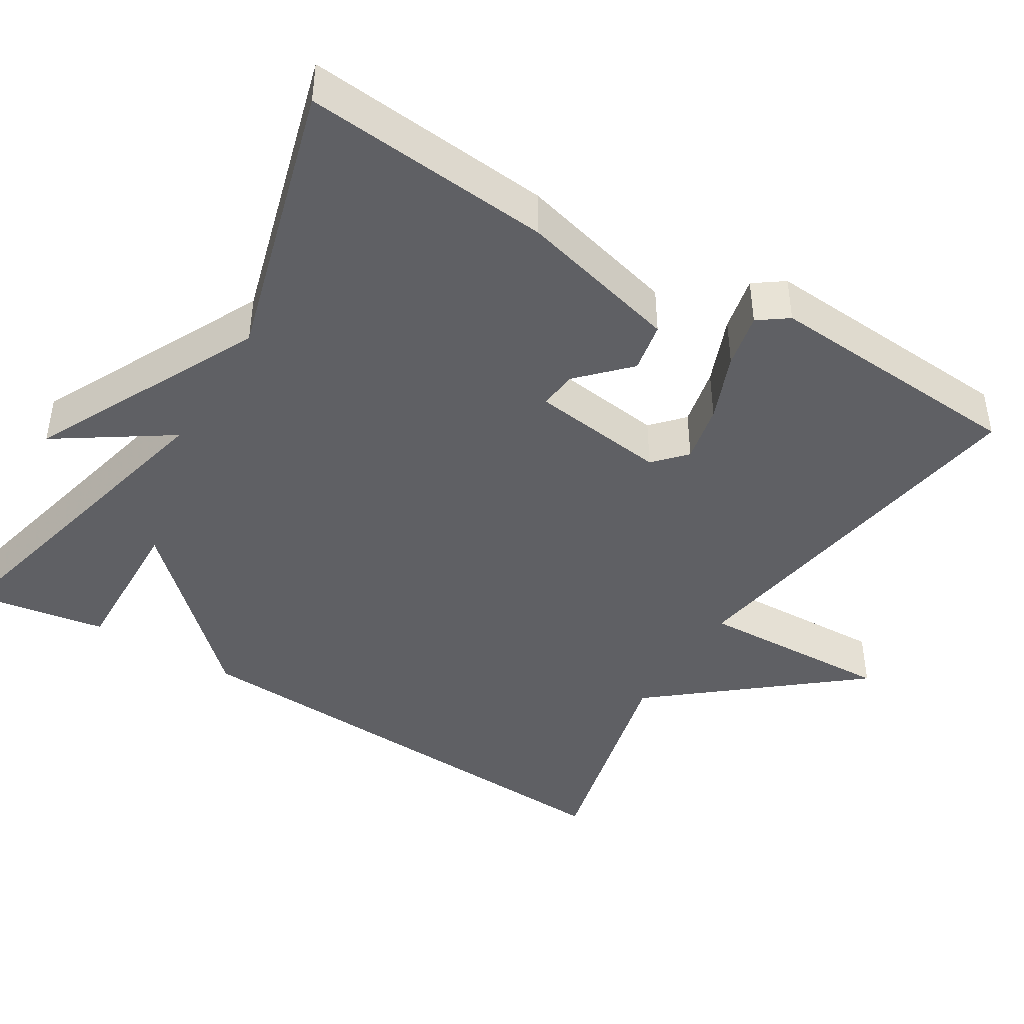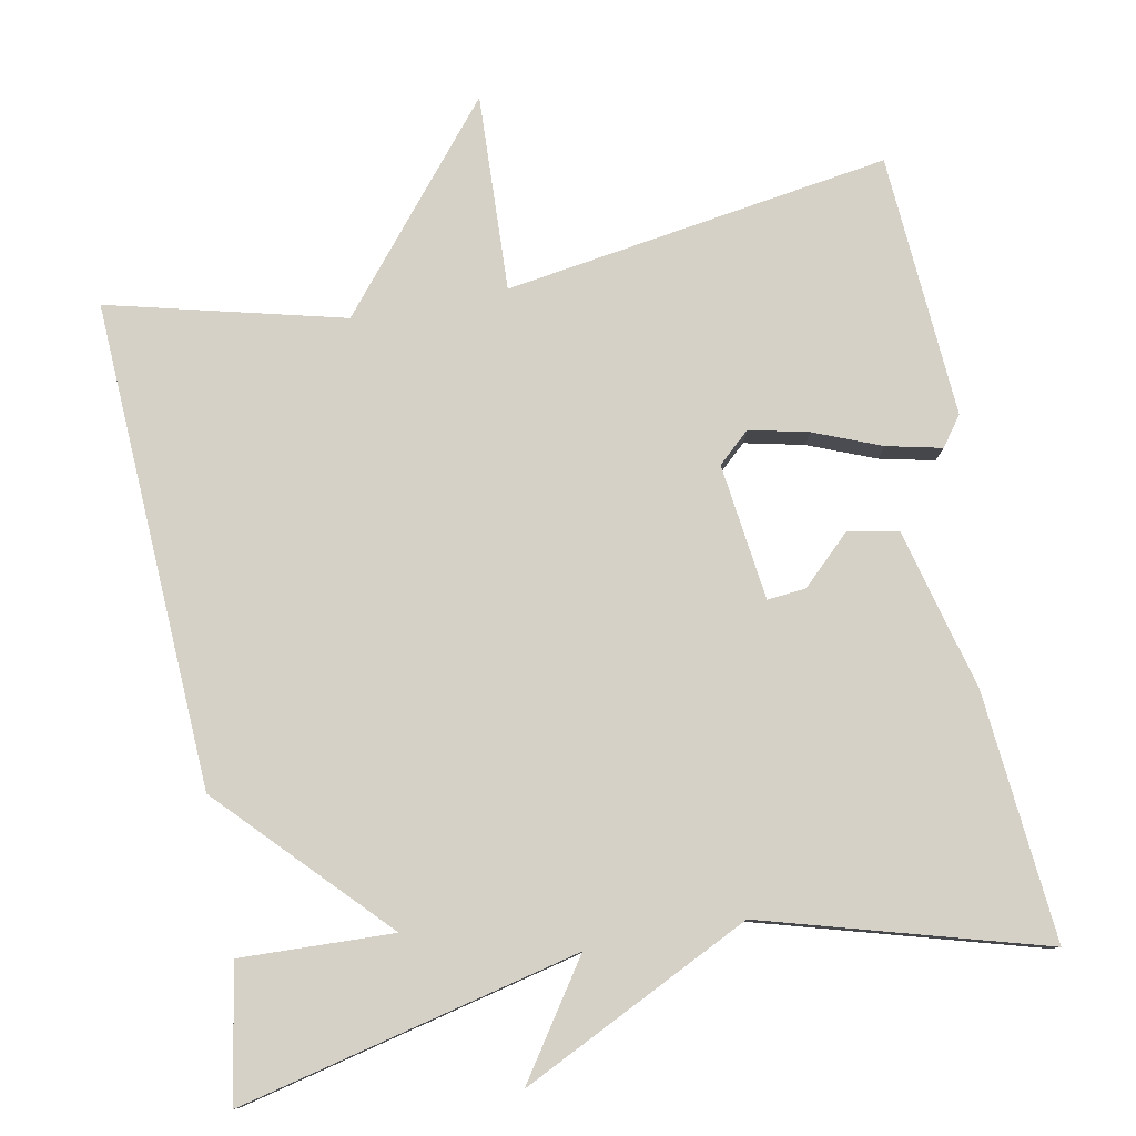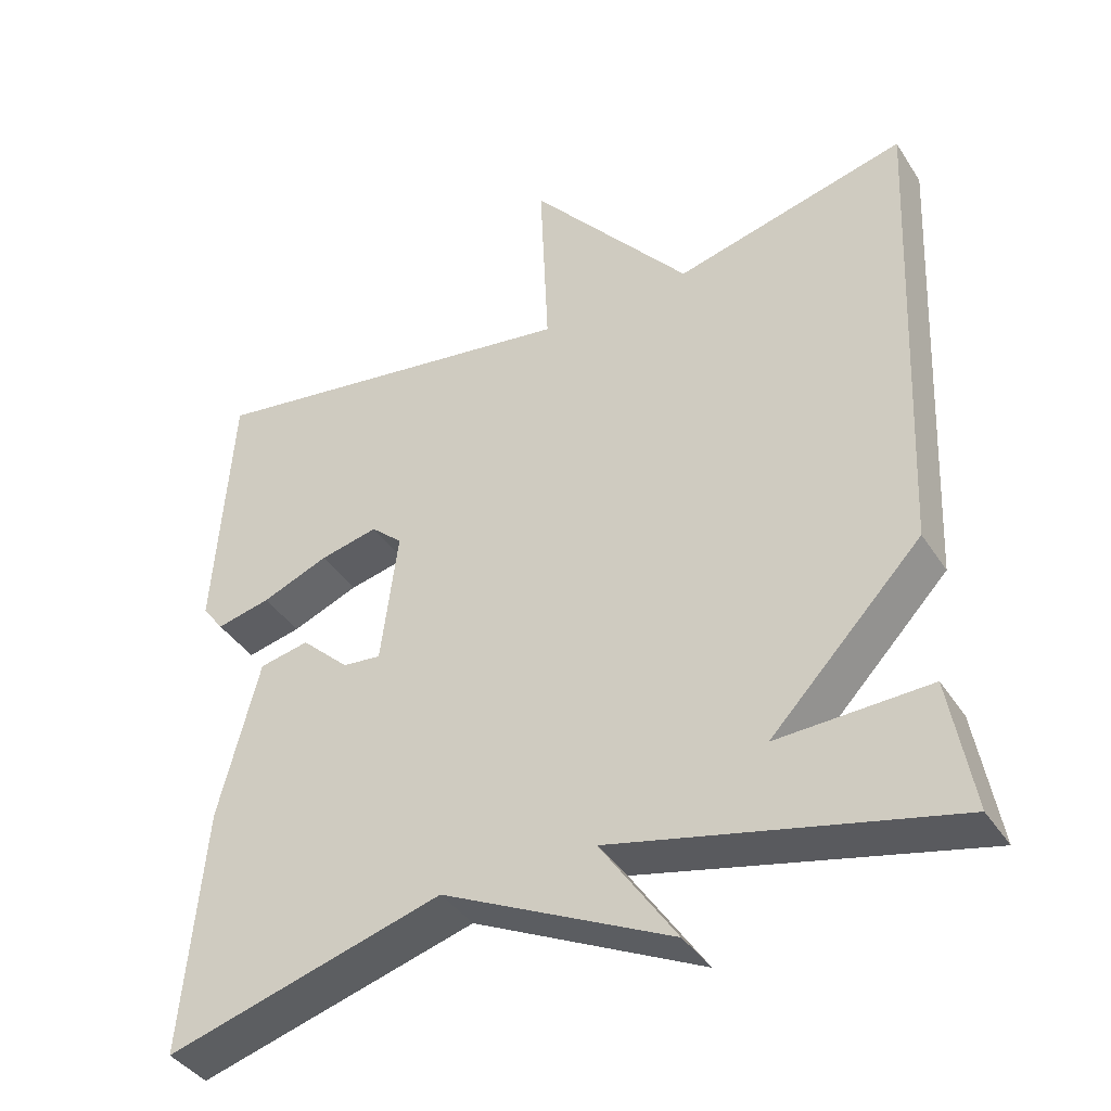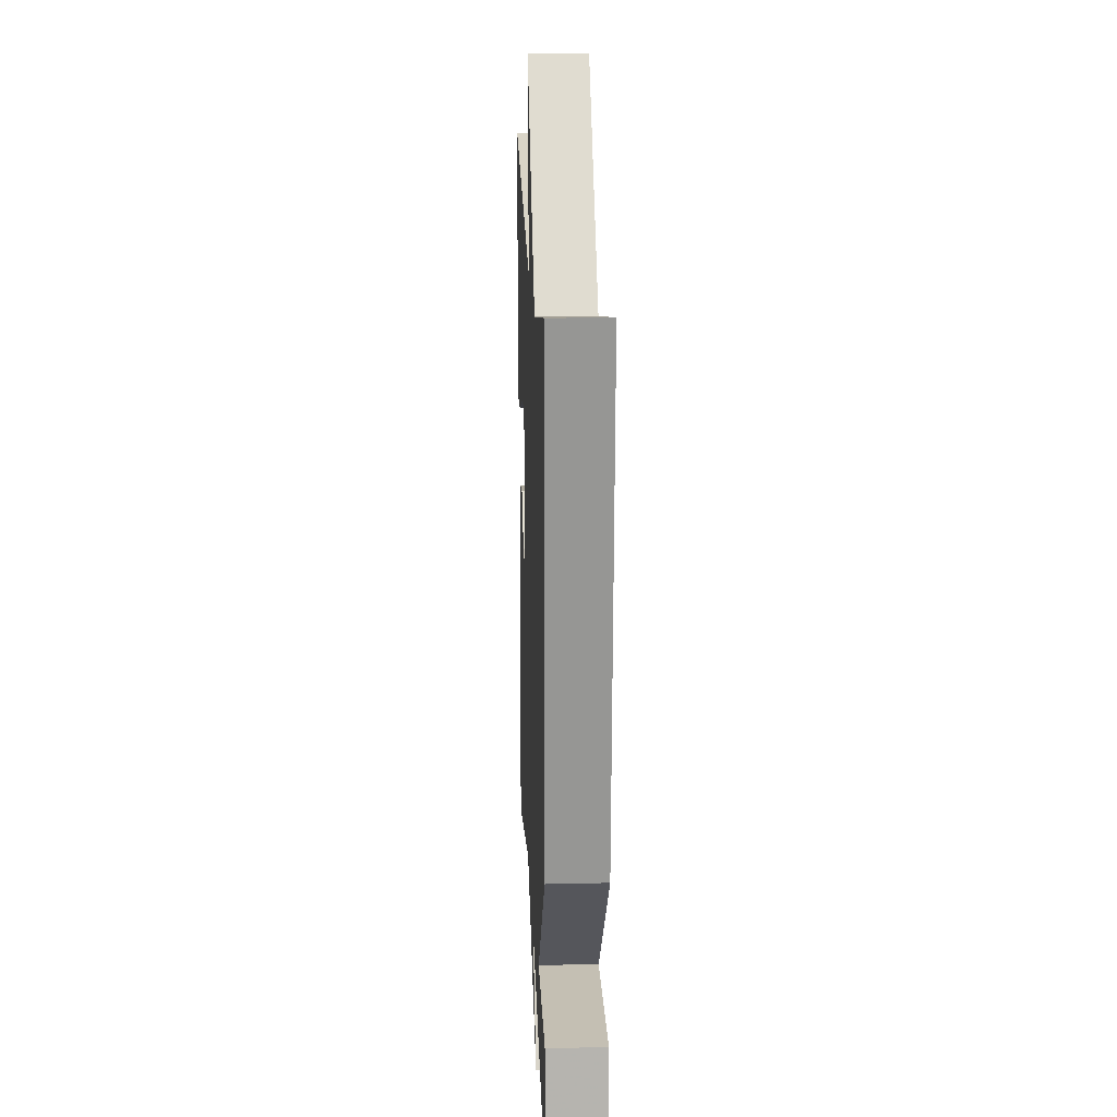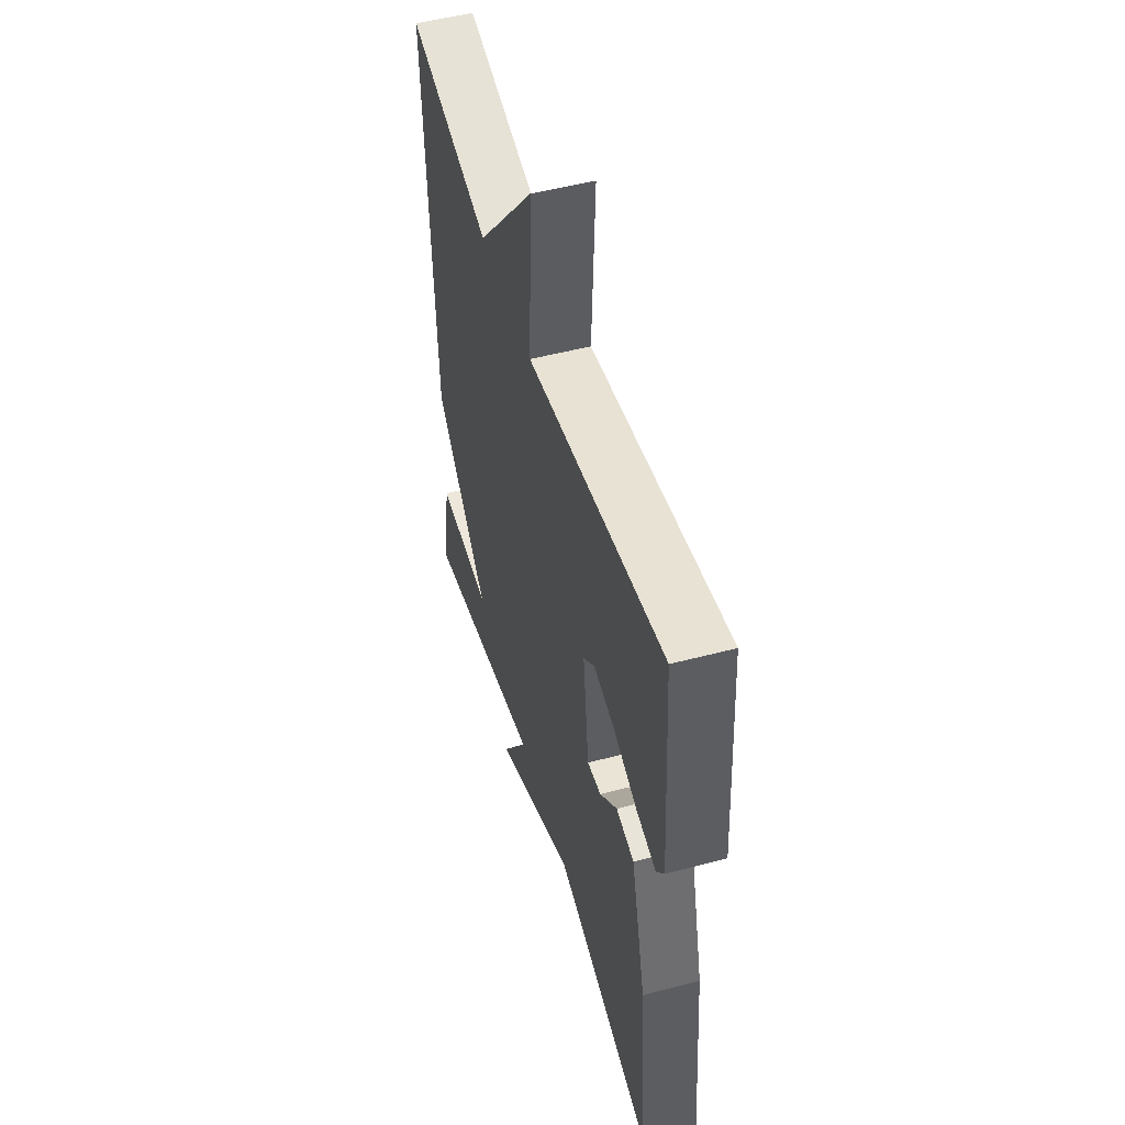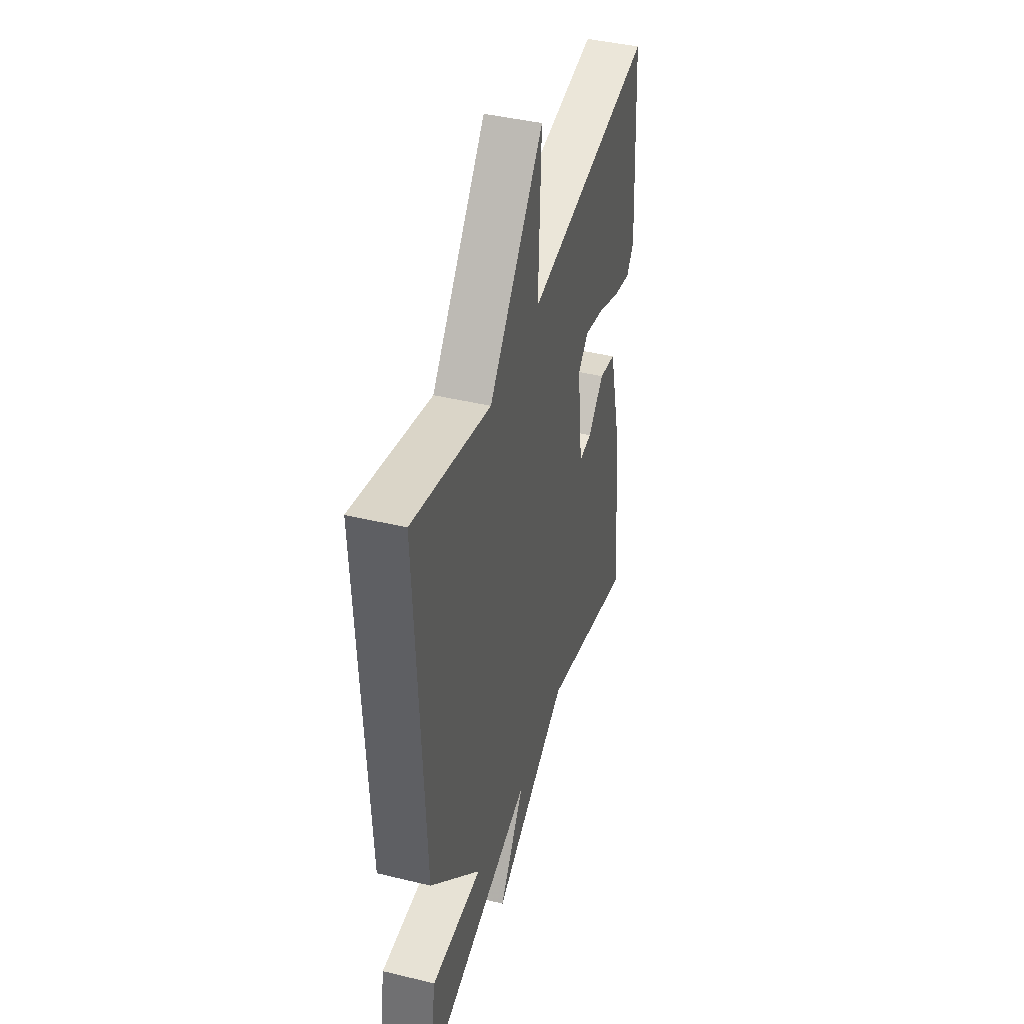
<metadata>
{"format":"obj","ext":"obj","renderer":"f3d","projection":"perspective","resolution":1024,"background":"white","views":[{"elev":-43.4,"azim":-121.7,"up":"+Y"},{"elev":79.7,"azim":169.1,"up":"+Y"},{"elev":-39.8,"azim":29.8,"up":"+Z"},{"elev":19.8,"azim":87.6,"up":"+Z"},{"elev":50.7,"azim":-106.1,"up":"+Z"},{"elev":42.2,"azim":106.2,"up":"+Z"}]}
</metadata>
<code>
v -0.5 0.07 0.5
v -0.003 0.07 0.424
v -0.014 0.07 0.678
v 0.197 0.07 0.424
v 0.5 0.07 0.5
v 0.47 0.07 -0.127
v 0.272 0.07 -0.334
v 0.47 0.07 -0.327
v 0.5 0.07 -0.5
v 0.061 0.07 -0.397
v 0.159 0.07 -0.542
v -0.139 0.07 -0.397
v -0.5 0.07 -0.5
v -0.472 0.07 -0.18
v -0.419 0.07 0.029
v -0.354 0.07 0.042
v -0.291 0.07 -0.018
v -0.241 0.07 -0.023
v -0.219 0.07 0.153
v -0.26 0.07 0.19
v -0.336 0.07 0.173
v -0.423 0.07 0.138
v -0.494 0.07 0.122
v -0.522 0.07 0.16
v -0.5 0 0.5
v -0.003 0 0.424
v -0.014 0 0.678
v 0.197 0 0.424
v 0.5 0 0.5
v 0.47 0 -0.127
v 0.272 0 -0.334
v 0.47 0 -0.327
v 0.5 0 -0.5
v 0.061 0 -0.397
v 0.159 0 -0.542
v -0.139 0 -0.397
v -0.5 0 -0.5
v -0.472 0 -0.18
v -0.419 0 0.029
v -0.354 0 0.042
v -0.291 0 -0.018
v -0.241 0 -0.023
v -0.219 0 0.153
v -0.26 0 0.19
v -0.336 0 0.173
v -0.423 0 0.138
v -0.494 0 0.122
v -0.522 0 0.16
f 24 1 2
f 23 24 2
f 22 23 2
f 21 22 2
f 20 21 2
f 19 20 2
f 18 19 2
f 15 16 17
f 14 15 17
f 13 14 17
f 12 13 17
f 12 17 18
f 11 12 18
f 10 11 18
f 7 8 9 10
f 7 10 18
f 6 7 18
f 5 6 18
f 4 5 18
f 2 3 4
f 2 4 18
f 26 25 48
f 26 48 47
f 26 47 46
f 26 46 45
f 26 45 44
f 26 44 43
f 26 43 42
f 41 40 39
f 41 39 38
f 41 38 37
f 41 37 36
f 42 41 36
f 42 36 35
f 42 35 34
f 34 33 32 31
f 42 34 31
f 42 31 30
f 42 30 29
f 42 29 28
f 28 27 26
f 42 28 26
f 1 25 26 2
f 2 26 27 3
f 3 27 28 4
f 4 28 29 5
f 5 29 30 6
f 6 30 31 7
f 7 31 32 8
f 8 32 33 9
f 9 33 34 10
f 10 34 35 11
f 11 35 36 12
f 12 36 37 13
f 13 37 38 14
f 14 38 39 15
f 15 39 40 16
f 16 40 41 17
f 17 41 42 18
f 18 42 43 19
f 19 43 44 20
f 20 44 45 21
f 21 45 46 22
f 22 46 47 23
f 23 47 48 24
f 24 48 25 1

</code>
